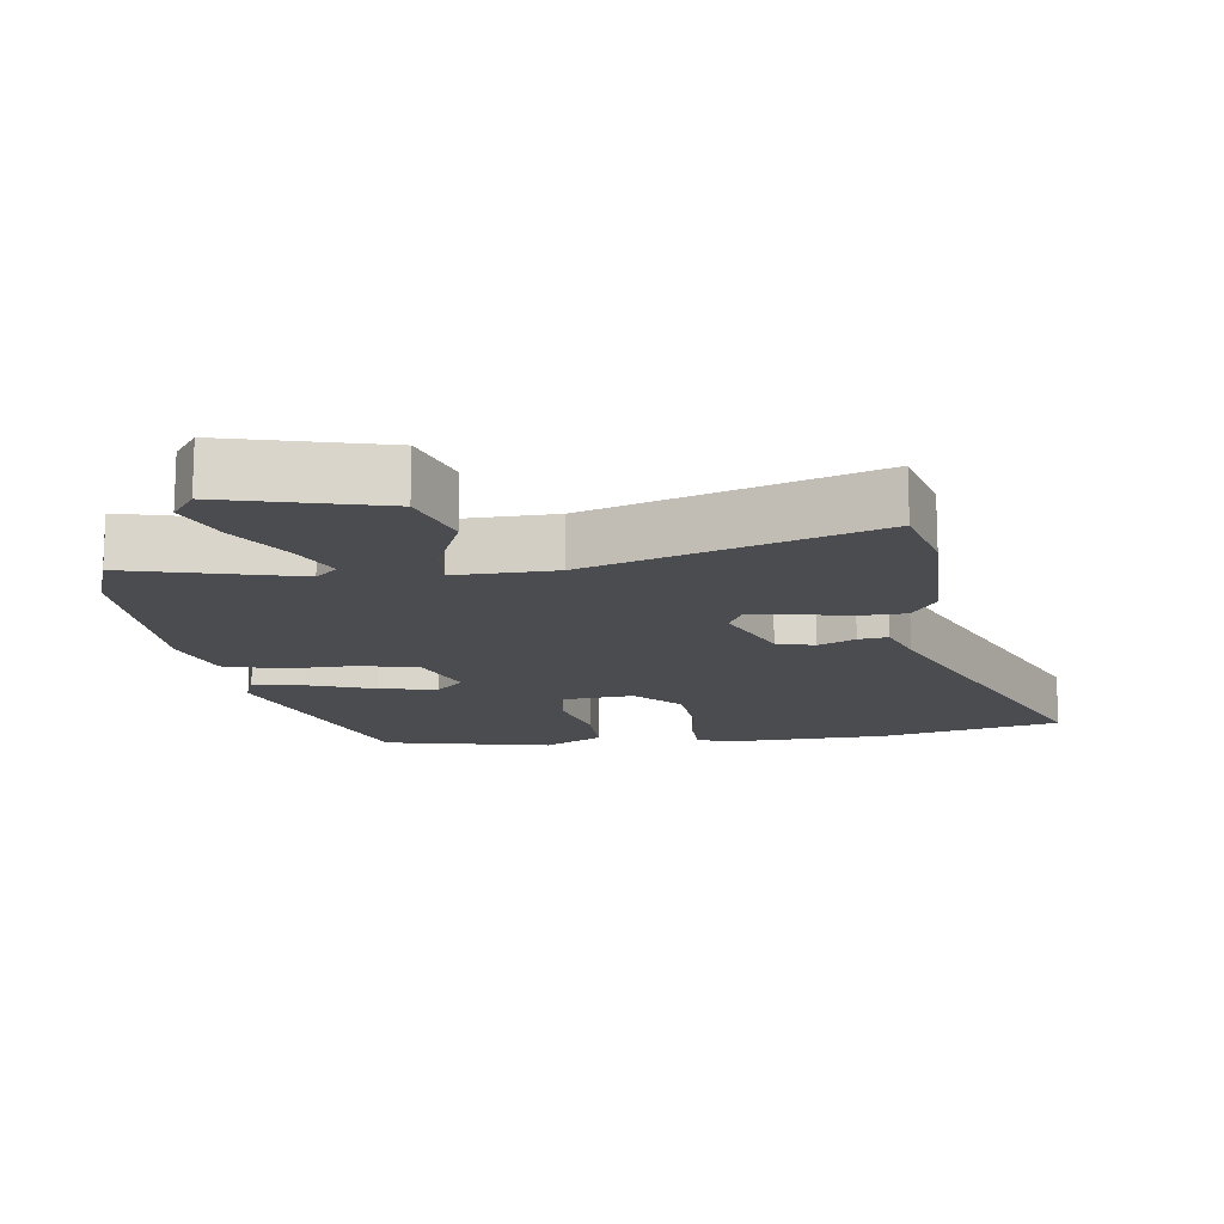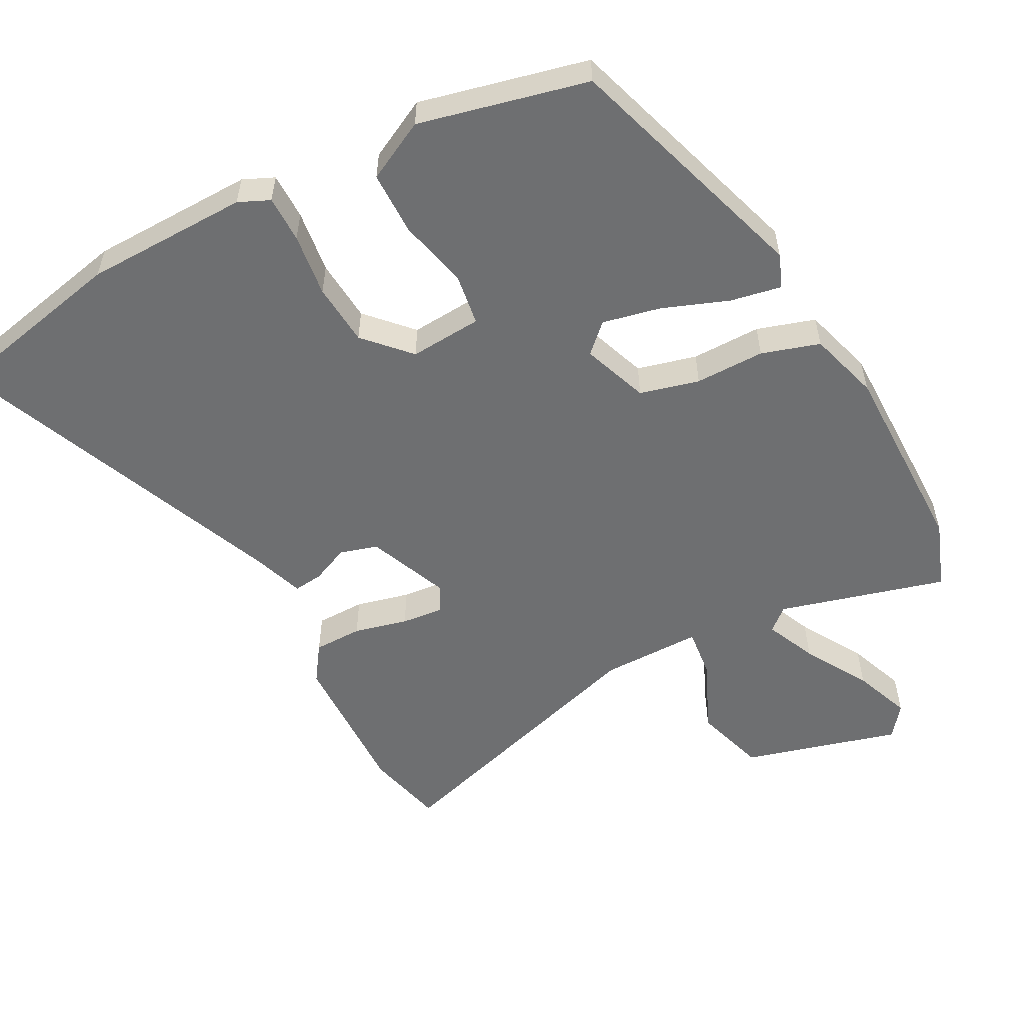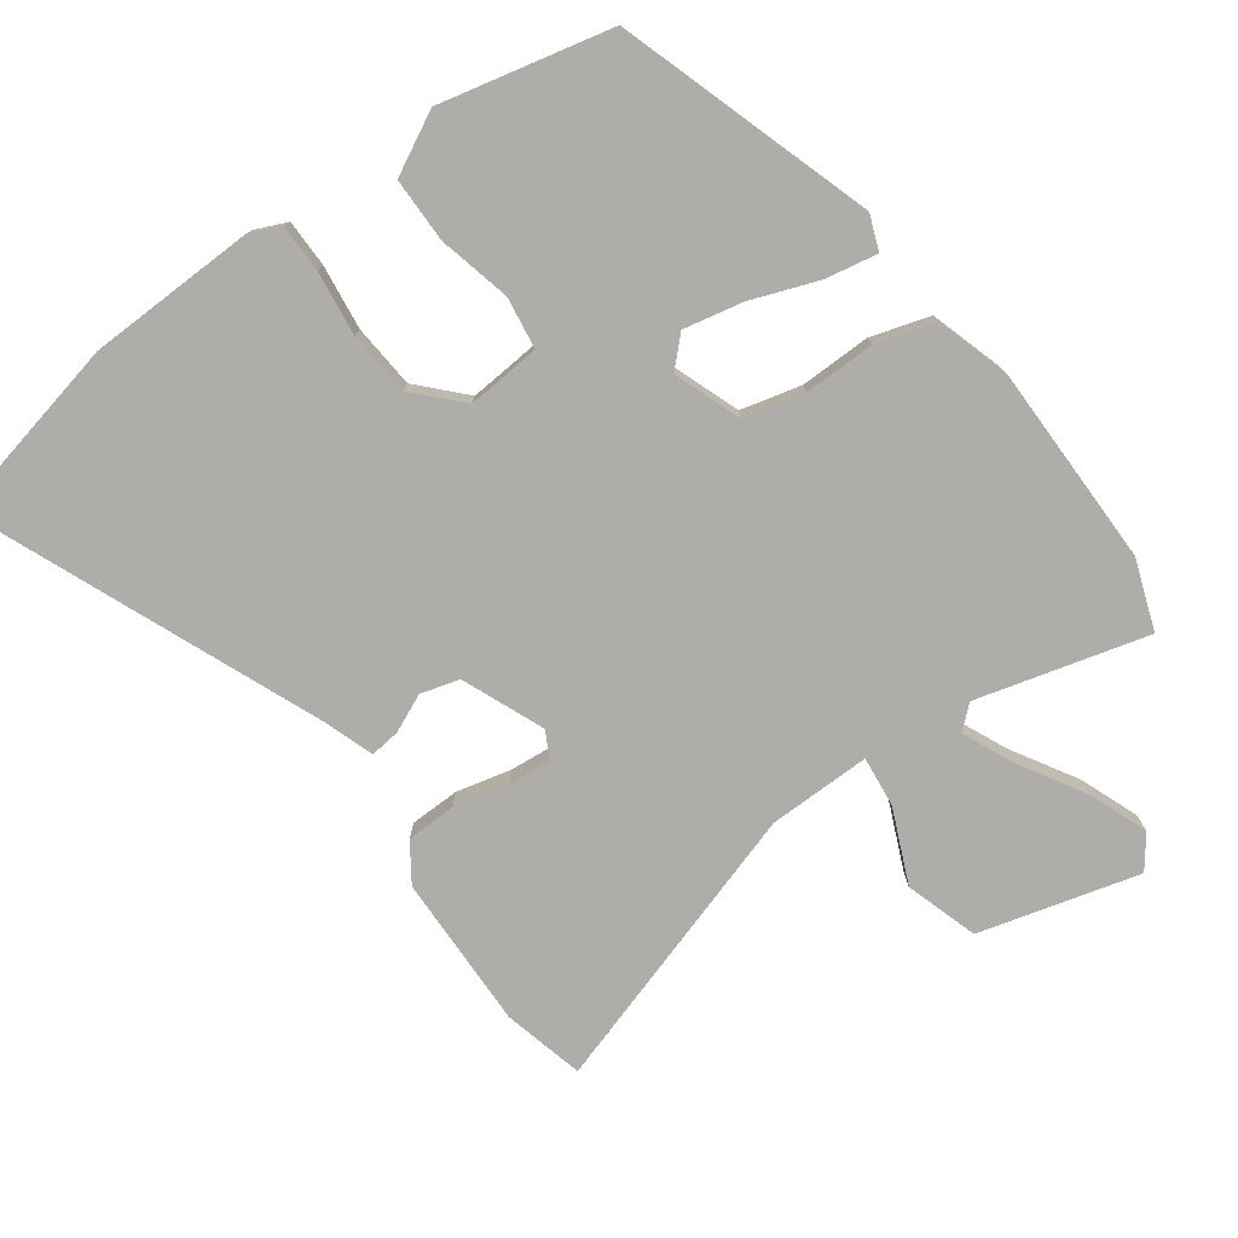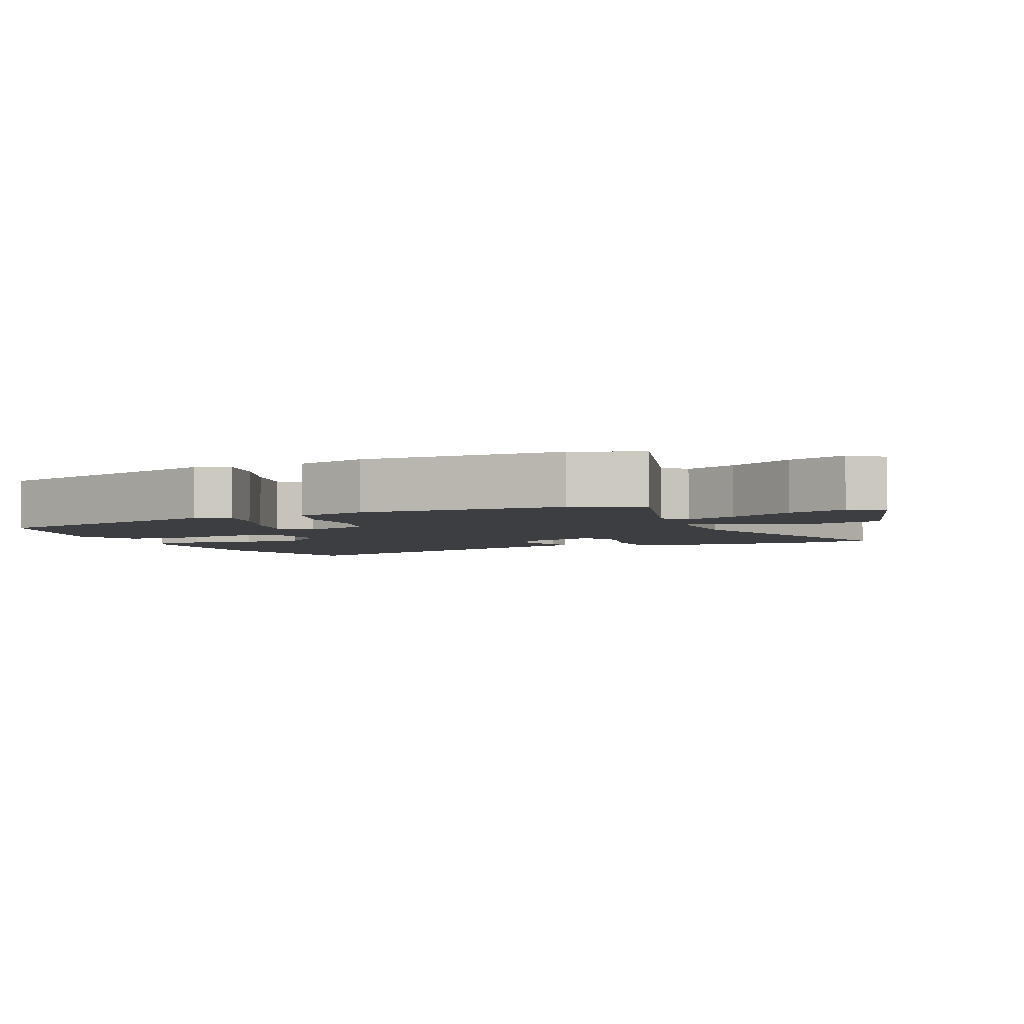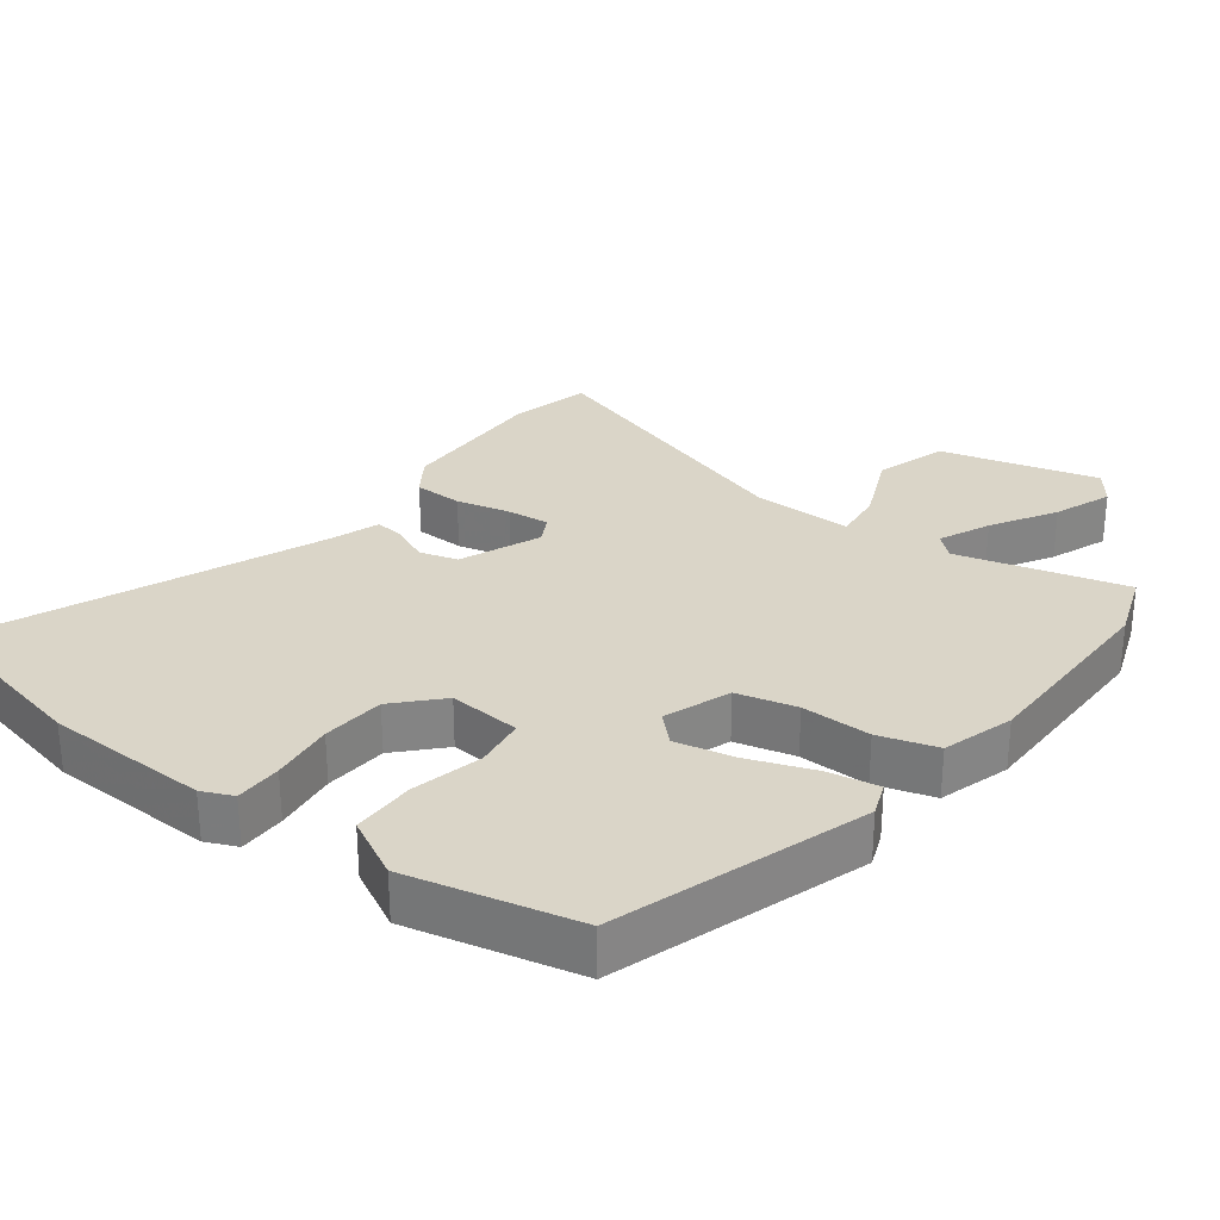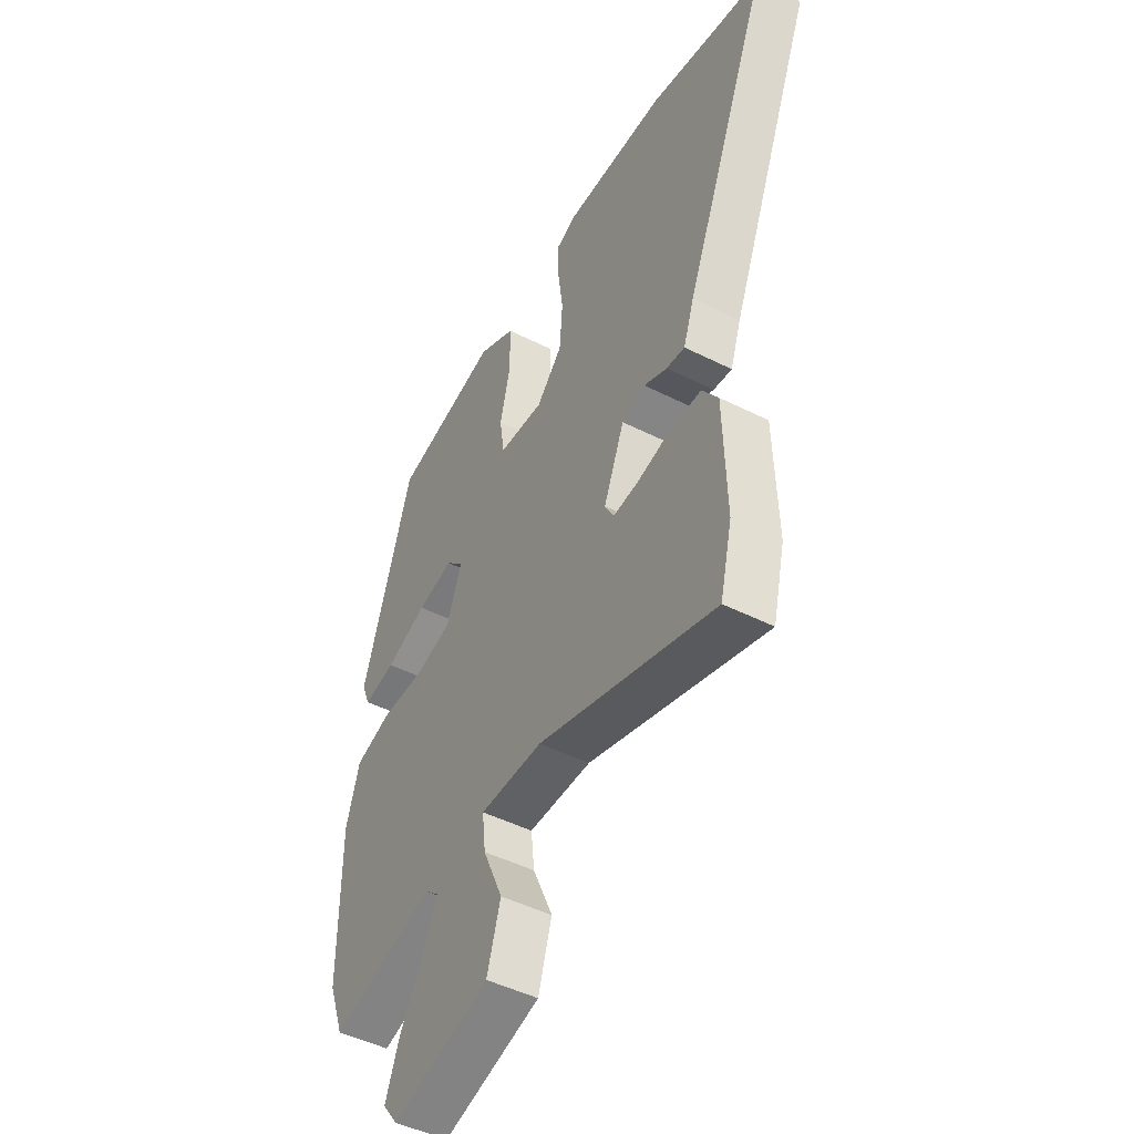
<metadata>
{"format":"obj","ext":"obj","renderer":"f3d","projection":"perspective","resolution":1024,"background":"white","views":[{"elev":-14.7,"azim":-171.5,"up":"+Y"},{"elev":-54.6,"azim":27.9,"up":"+Y"},{"elev":-77.1,"azim":36.2,"up":"+Y"},{"elev":-3.6,"azim":112.5,"up":"+Y"},{"elev":29.1,"azim":37.3,"up":"+Y"},{"elev":-47.3,"azim":-119.7,"up":"+Z"}]}
</metadata>
<code>
v 0.374 0.07 0.459
v 0.49 0.07 0.095
v 0.471 0.07 0.046
v 0.397 0.07 0.06
v 0.301 0.07 0.096
v 0.217 0.07 0.114
v 0.177 0.07 0.075
v 0.212 0.07 -0.021
v 0.298 0.07 -0.043
v 0.399 0.07 -0.042
v 0.483 0.07 -0.068
v 0.514 0.07 -0.171
v 0.514 0.07 -0.461
v 0.478 0.07 -0.56
v 0.236 0.07 -0.494
v 0.203 0.07 -0.523
v 0.236 0.07 -0.597
v 0.291 0.07 -0.69
v 0.323 0.07 -0.774
v 0.288 0.07 -0.82
v 0.061 0.07 -0.758
v 0.029 0.07 -0.654
v 0.075 0.07 -0.549
v 0.083 0.07 -0.477
v -0.063 0.07 -0.478
v -0.474 0.07 -0.605
v -0.502 0.07 -0.49
v -0.496 0.07 -0.269
v -0.459 0.07 -0.215
v -0.388 0.07 -0.214
v -0.31 0.07 -0.233
v -0.249 0.07 -0.239
v -0.228 0.07 -0.2
v -0.276 0.07 -0.083
v -0.331 0.07 -0.067
v -0.385 0.07 -0.091
v -0.428 0.07 -0.096
v -0.453 0.07 -0.023
v -0.653 0.07 0.467
v -0.388 0.07 0.524
v -0.15 0.07 0.529
v -0.105 0.07 0.509
v -0.105 0.07 0.441
v -0.117 0.07 0.349
v -0.11 0.07 0.258
v -0.05 0.07 0.194
v 0.055 0.07 0.202
v 0.066 0.07 0.276
v 0.042 0.07 0.379
v 0.043 0.07 0.471
v 0.13 0.07 0.516
v 0.374 0 0.459
v 0.49 0 0.095
v 0.471 0 0.046
v 0.397 0 0.06
v 0.301 0 0.096
v 0.217 0 0.114
v 0.177 0 0.075
v 0.212 0 -0.021
v 0.298 0 -0.043
v 0.399 0 -0.042
v 0.483 0 -0.068
v 0.514 0 -0.171
v 0.514 0 -0.461
v 0.478 0 -0.56
v 0.236 0 -0.494
v 0.203 0 -0.523
v 0.236 0 -0.597
v 0.291 0 -0.69
v 0.323 0 -0.774
v 0.288 0 -0.82
v 0.061 0 -0.758
v 0.029 0 -0.654
v 0.075 0 -0.549
v 0.083 0 -0.477
v -0.063 0 -0.478
v -0.474 0 -0.605
v -0.502 0 -0.49
v -0.496 0 -0.269
v -0.459 0 -0.215
v -0.388 0 -0.214
v -0.31 0 -0.233
v -0.249 0 -0.239
v -0.228 0 -0.2
v -0.276 0 -0.083
v -0.331 0 -0.067
v -0.385 0 -0.091
v -0.428 0 -0.096
v -0.453 0 -0.023
v -0.653 0 0.467
v -0.388 0 0.524
v -0.15 0 0.529
v -0.105 0 0.509
v -0.105 0 0.441
v -0.117 0 0.349
v -0.11 0 0.258
v -0.05 0 0.194
v 0.055 0 0.202
v 0.066 0 0.276
v 0.042 0 0.379
v 0.043 0 0.471
v 0.13 0 0.516
f 3 4 5
f 2 3 5
f 1 2 5
f 51 1 5
f 50 51 5
f 49 50 5
f 48 49 5
f 47 48 5 6
f 46 47 6 7
f 42 43 44
f 41 42 44
f 40 41 44
f 39 40 44
f 38 39 44
f 38 44 45
f 37 38 45
f 36 37 45
f 35 36 45
f 34 35 45 46
f 29 30 31
f 28 29 31
f 27 28 31
f 26 27 31
f 25 26 31
f 24 25 31 32
f 21 22 23
f 20 21 23
f 19 20 23
f 18 19 23
f 17 18 23
f 16 17 23 24
f 24 32 33
f 16 24 33
f 15 16 33
f 15 33 34
f 14 15 34
f 13 14 34
f 12 13 34
f 11 12 34
f 10 11 34
f 9 10 34
f 34 46 7 8
f 8 9 34
f 56 55 54
f 56 54 53
f 56 53 52
f 56 52 102
f 56 102 101
f 56 101 100
f 56 100 99
f 57 56 99 98
f 58 57 98 97
f 95 94 93
f 95 93 92
f 95 92 91
f 95 91 90
f 95 90 89
f 96 95 89
f 96 89 88
f 96 88 87
f 96 87 86
f 97 96 86 85
f 82 81 80
f 82 80 79
f 82 79 78
f 82 78 77
f 82 77 76
f 83 82 76 75
f 74 73 72
f 74 72 71
f 74 71 70
f 74 70 69
f 74 69 68
f 75 74 68 67
f 84 83 75
f 84 75 67
f 84 67 66
f 85 84 66
f 85 66 65
f 85 65 64
f 85 64 63
f 85 63 62
f 85 62 61
f 85 61 60
f 59 58 97 85
f 85 60 59
f 1 52 53 2
f 2 53 54 3
f 3 54 55 4
f 4 55 56 5
f 5 56 57 6
f 6 57 58 7
f 7 58 59 8
f 8 59 60 9
f 9 60 61 10
f 10 61 62 11
f 11 62 63 12
f 12 63 64 13
f 13 64 65 14
f 14 65 66 15
f 15 66 67 16
f 16 67 68 17
f 17 68 69 18
f 18 69 70 19
f 19 70 71 20
f 20 71 72 21
f 21 72 73 22
f 22 73 74 23
f 23 74 75 24
f 24 75 76 25
f 25 76 77 26
f 26 77 78 27
f 27 78 79 28
f 28 79 80 29
f 29 80 81 30
f 30 81 82 31
f 31 82 83 32
f 32 83 84 33
f 33 84 85 34
f 34 85 86 35
f 35 86 87 36
f 36 87 88 37
f 37 88 89 38
f 38 89 90 39
f 39 90 91 40
f 40 91 92 41
f 41 92 93 42
f 42 93 94 43
f 43 94 95 44
f 44 95 96 45
f 45 96 97 46
f 46 97 98 47
f 47 98 99 48
f 48 99 100 49
f 49 100 101 50
f 50 101 102 51
f 51 102 52 1

</code>
